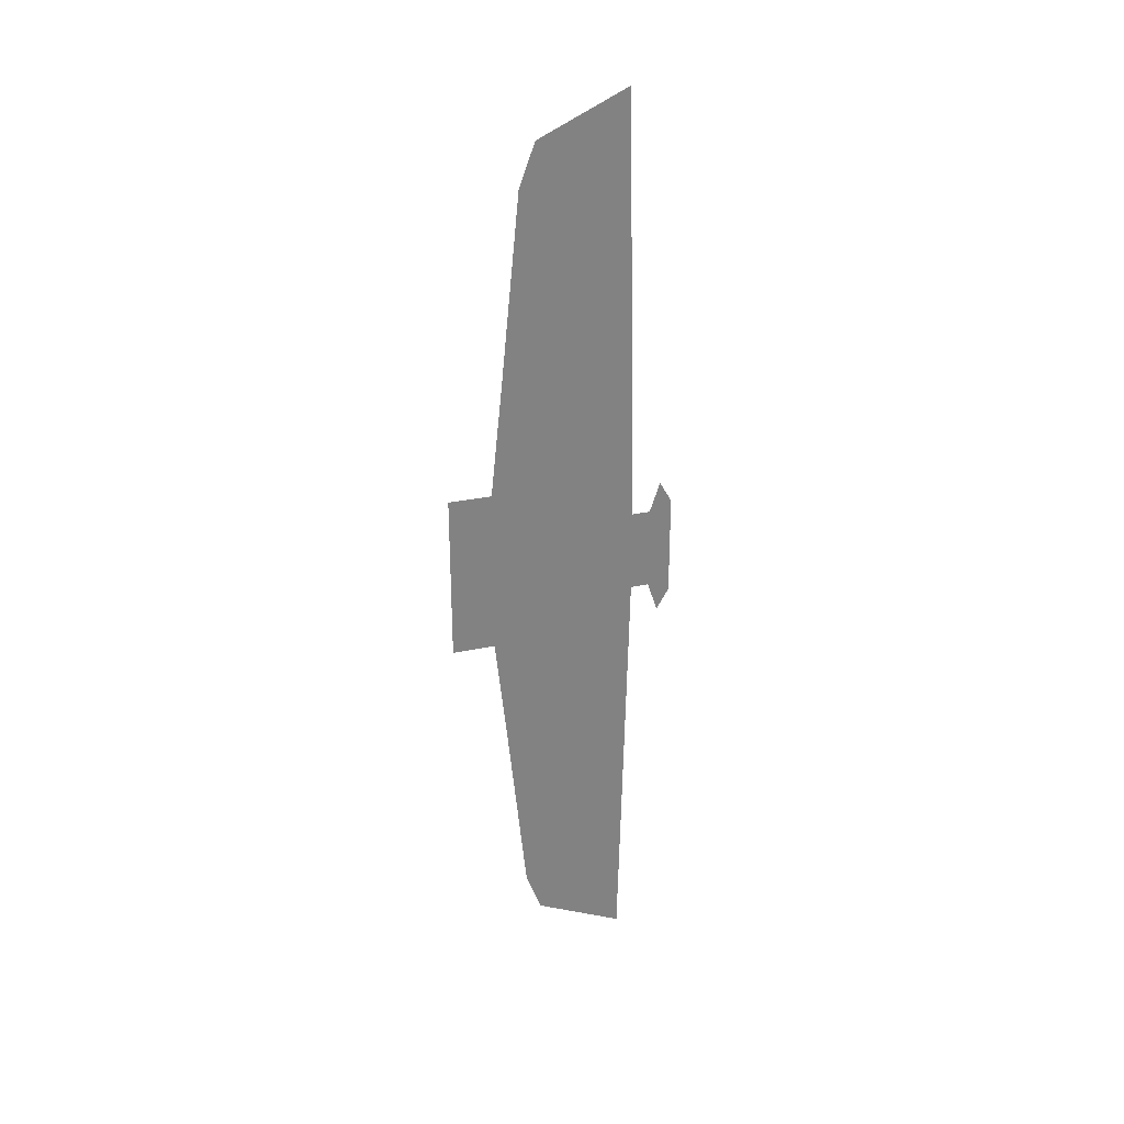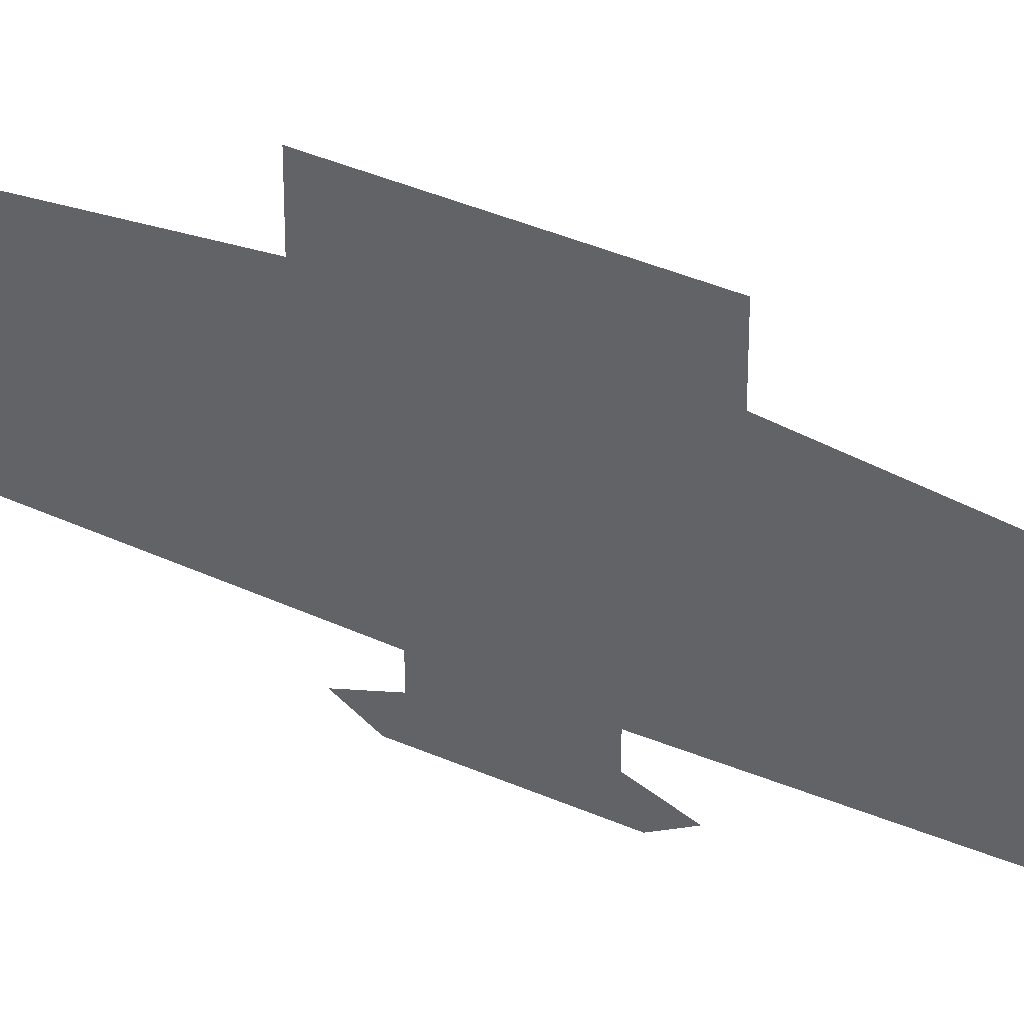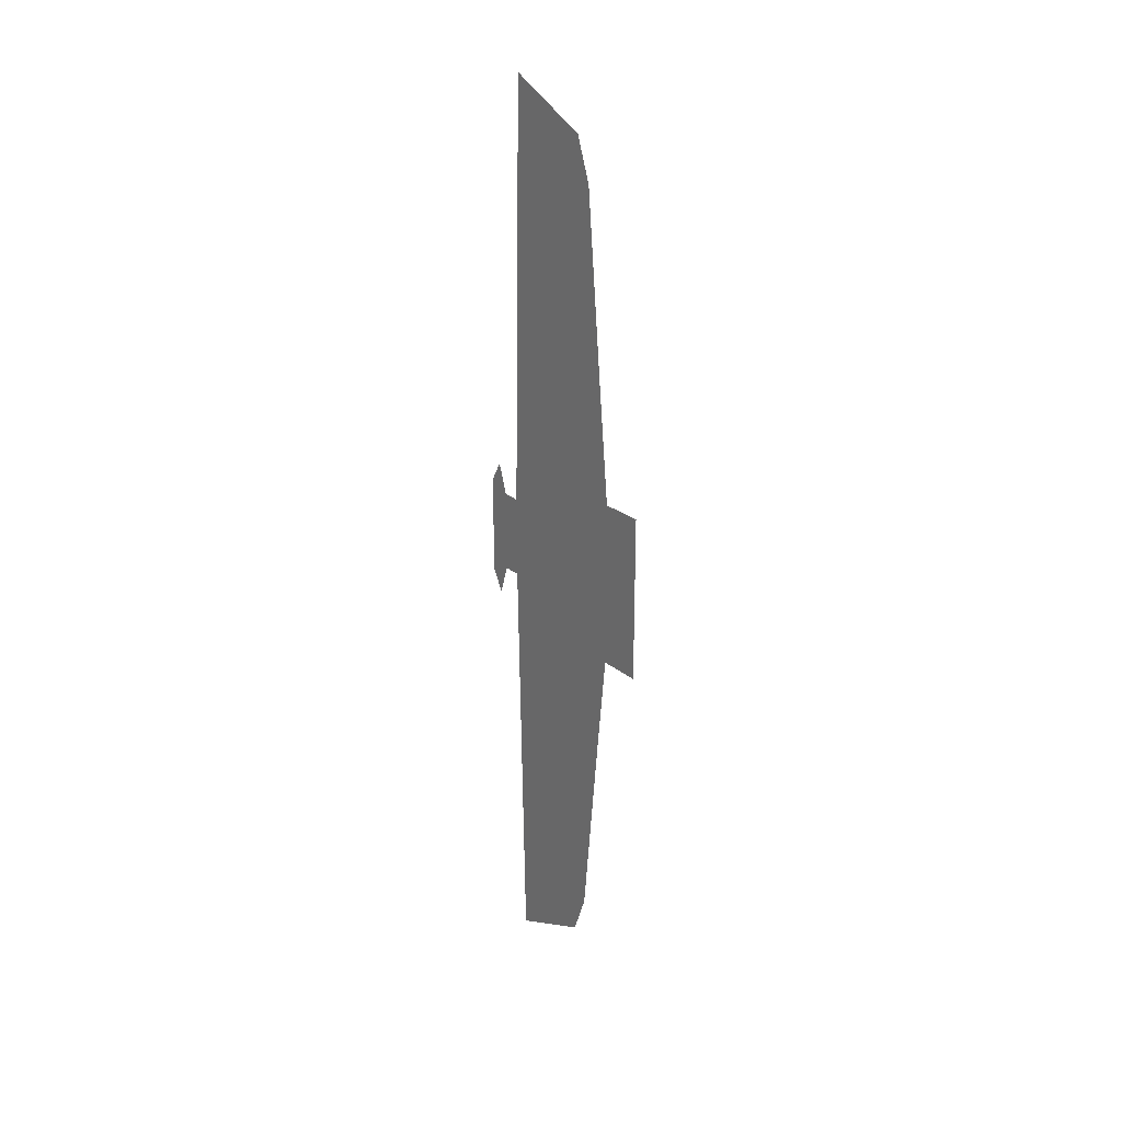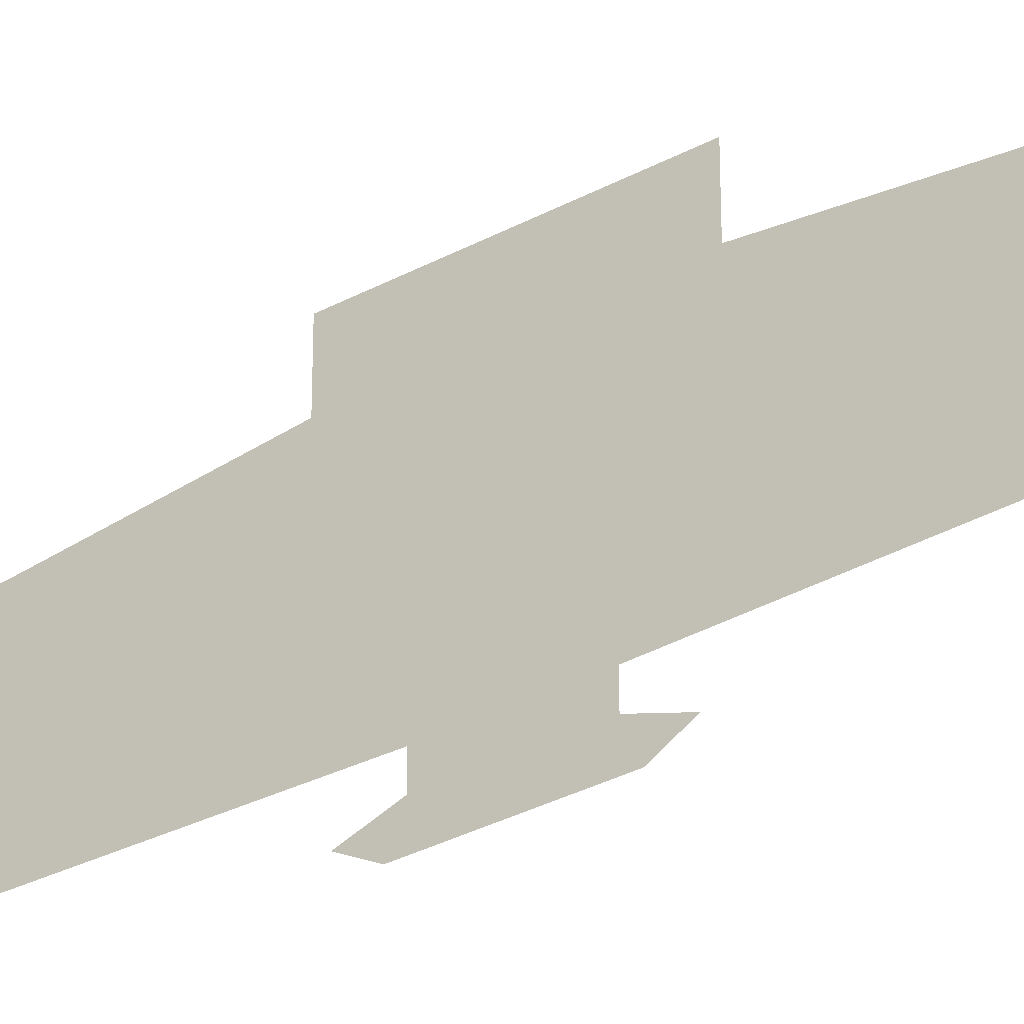
<metadata>
{"format":"obj","ext":"obj","renderer":"f3d","projection":"perspective","resolution":1024,"background":"white","views":[{"elev":29.0,"azim":-107.9,"up":"+Z"},{"elev":36.9,"azim":-59.9,"up":"+Y"},{"elev":24.9,"azim":142.2,"up":"+Z"},{"elev":-33.4,"azim":126.4,"up":"+Y"}]}
</metadata>
<code>
g Number_Alarm
v -0 0.000248 0.000919
v -0 -0.000222 0.000919
v -0 -0.000222 -0.00092
v -0 0.000248 -0.00092
v -0 -0.000222 0.000919
v -0 -0.00036 0.002236
v -0 -0.00036 -0.002236
v -0 -0.000222 -0.00092
v -0 -0.00036 0.002236
v -0 -0.000557 0.004202
v -0 -0.000557 -0.004202
v -0 -0.00036 -0.002236
v -0 -0.000557 0.004202
v -0 -0.000729 0.004666
v -0 -0.000729 -0.004667
v -0 -0.000557 -0.004202
v -0 -0.000729 0.004666
v -0 -0.001697 0.005119
v -0 -0.001697 -0.005119
v -0 -0.000729 -0.004667
v -0 -0.001697 0.005119
v -0 -0.0018 0.000454
v -0 -0.0018 -0.000454
v -0 -0.001697 -0.005119
v -0 -0.0018 0.000454
v -0 -0.001997 0.000454
v -0 -0.001997 -0.000454
v -0 -0.0018 -0.000454
v -0 -0.001997 0.000454
v -0 -0.00211 0.000786
v -0 -0.00211 -0.000786
v -0 -0.001997 -0.000454
v -0 -0.00211 0.000786
v -0 -0.002243 0.000552
v -0 -0.002243 -0.000552
v -0 -0.00211 -0.000786
f -34 -35 -36
f -33 -34 -36
f -30 -31 -32
f -29 -30 -32
f -26 -27 -28
f -25 -26 -28
f -22 -23 -24
f -21 -22 -24
f -18 -19 -20
f -17 -18 -20
f -14 -15 -16
f -13 -14 -16
f -10 -11 -12
f -9 -10 -12
f -6 -7 -8
f -5 -6 -8
f -2 -3 -4
f -1 -2 -4

</code>
